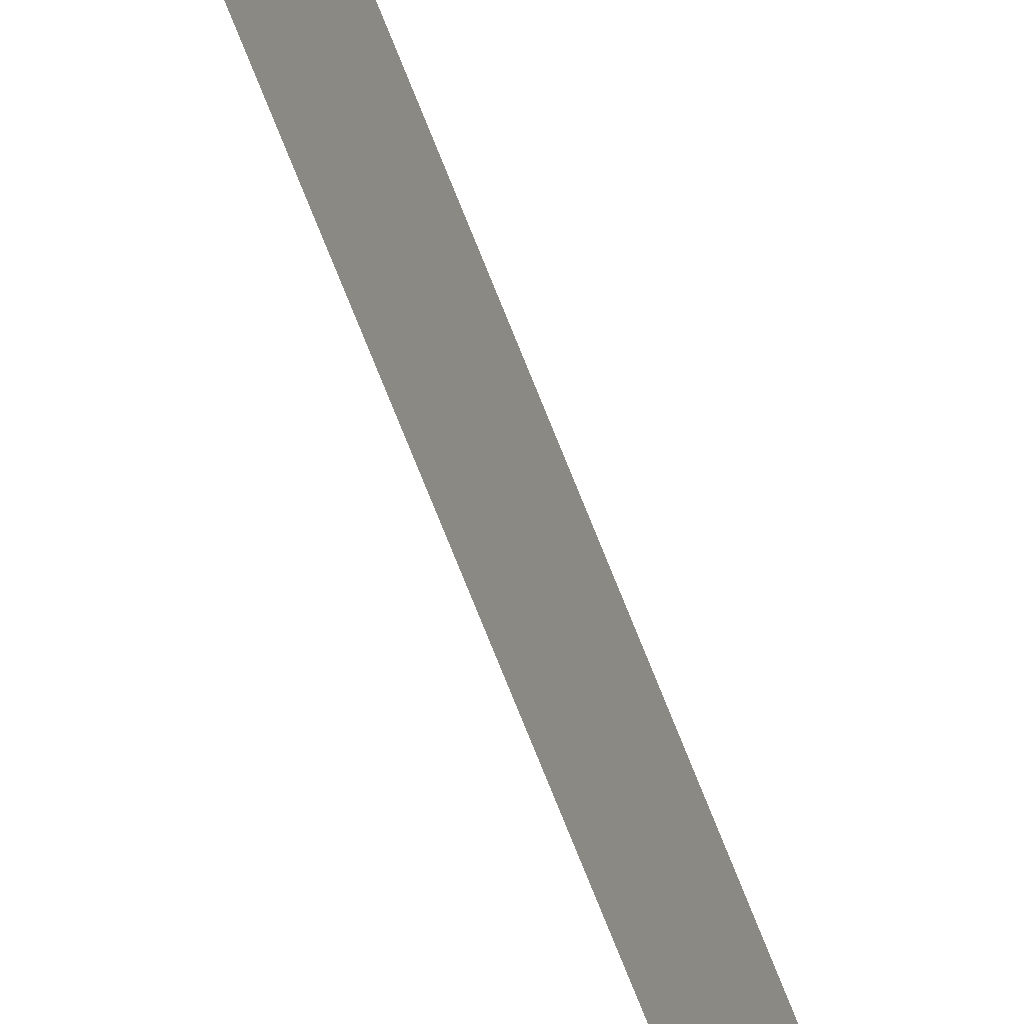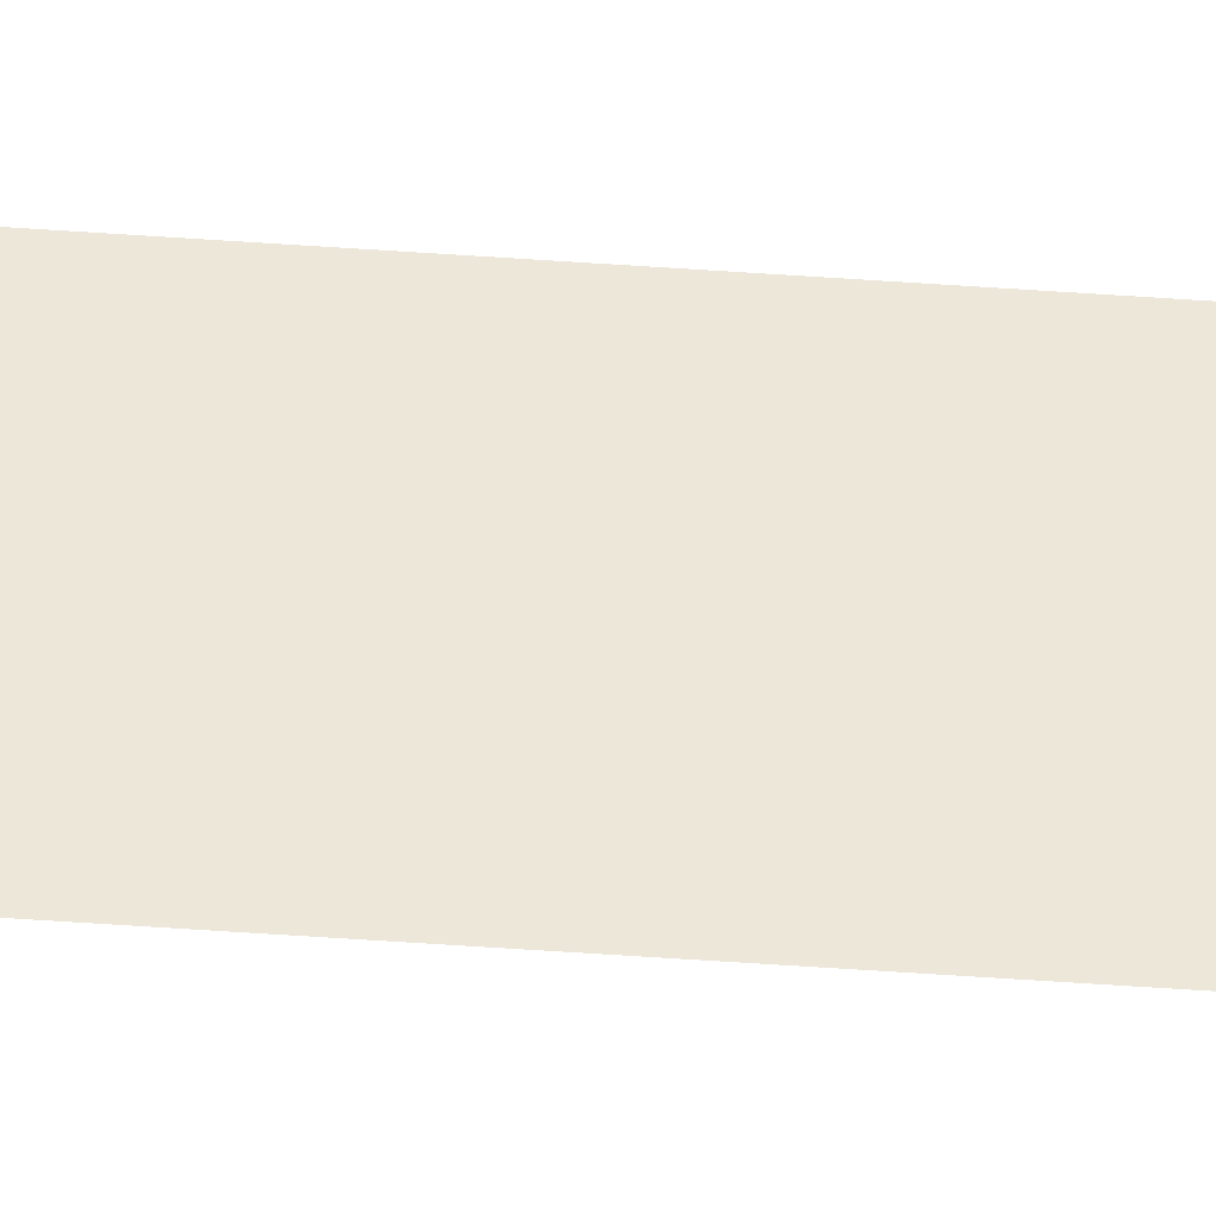
<metadata>
{"format":"obj","ext":"obj","renderer":"f3d","projection":"perspective","resolution":1024,"background":"white","views":[{"elev":-59.5,"azim":-160.4,"up":"+Z"},{"elev":-36.1,"azim":84.1,"up":"+Z"}]}
</metadata>
<code>
v 13.79 30.75 -109.6
v 13.79 31.75 -109.6
v 13.79 30.75 -109.6
v 13.79 31.75 -109.6
v 13.79 30.75 -109.6
v 13.79 31.75 -109.6
v 13.79 30.75 -109.6
v 13.79 31.75 -109.6
f 1 2 3
f 3 2 4
f 5 6 7
f 7 6 8

</code>
